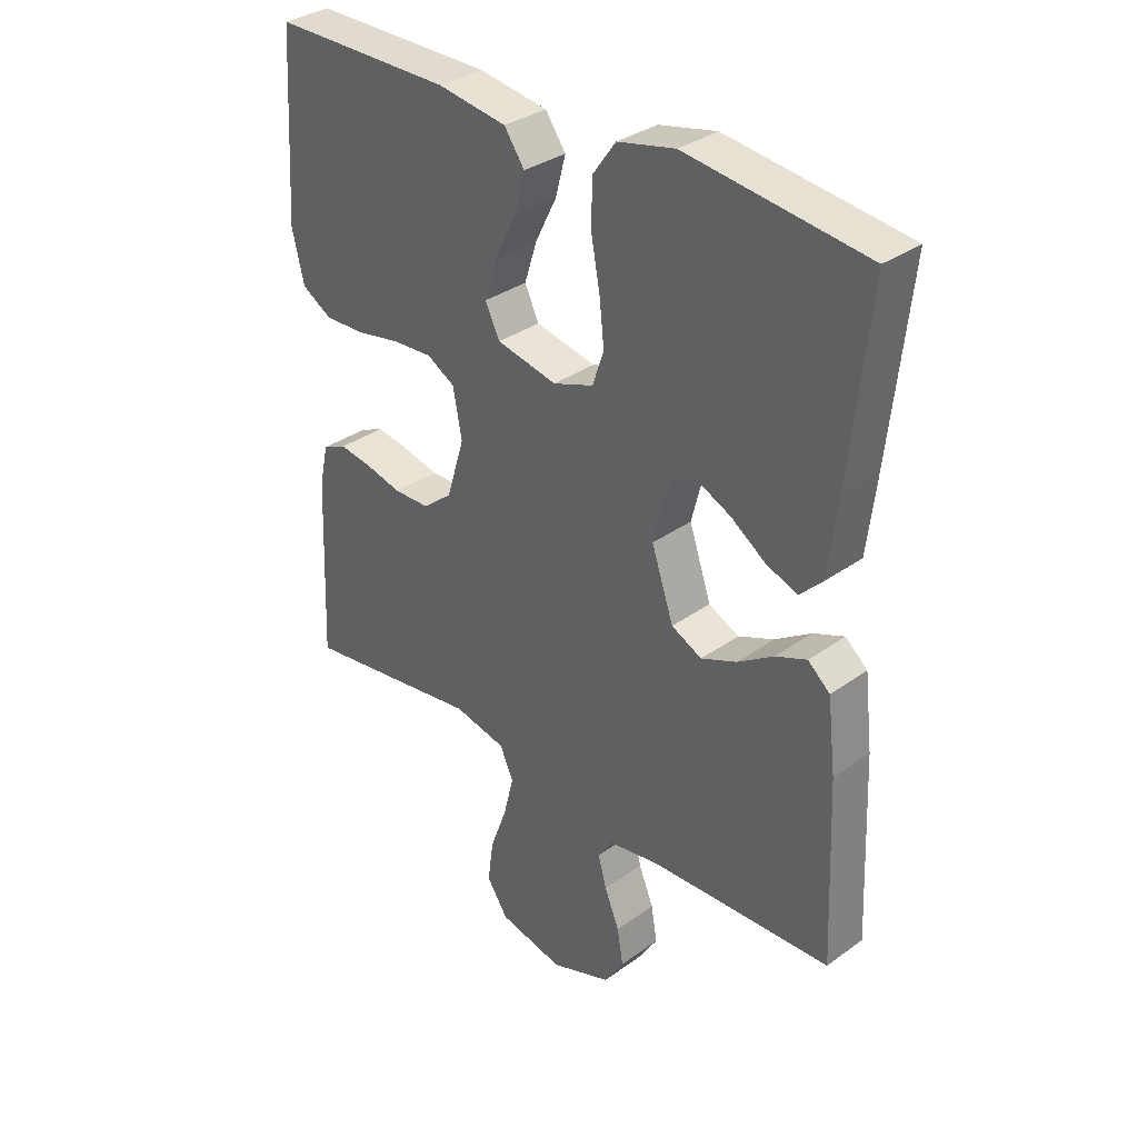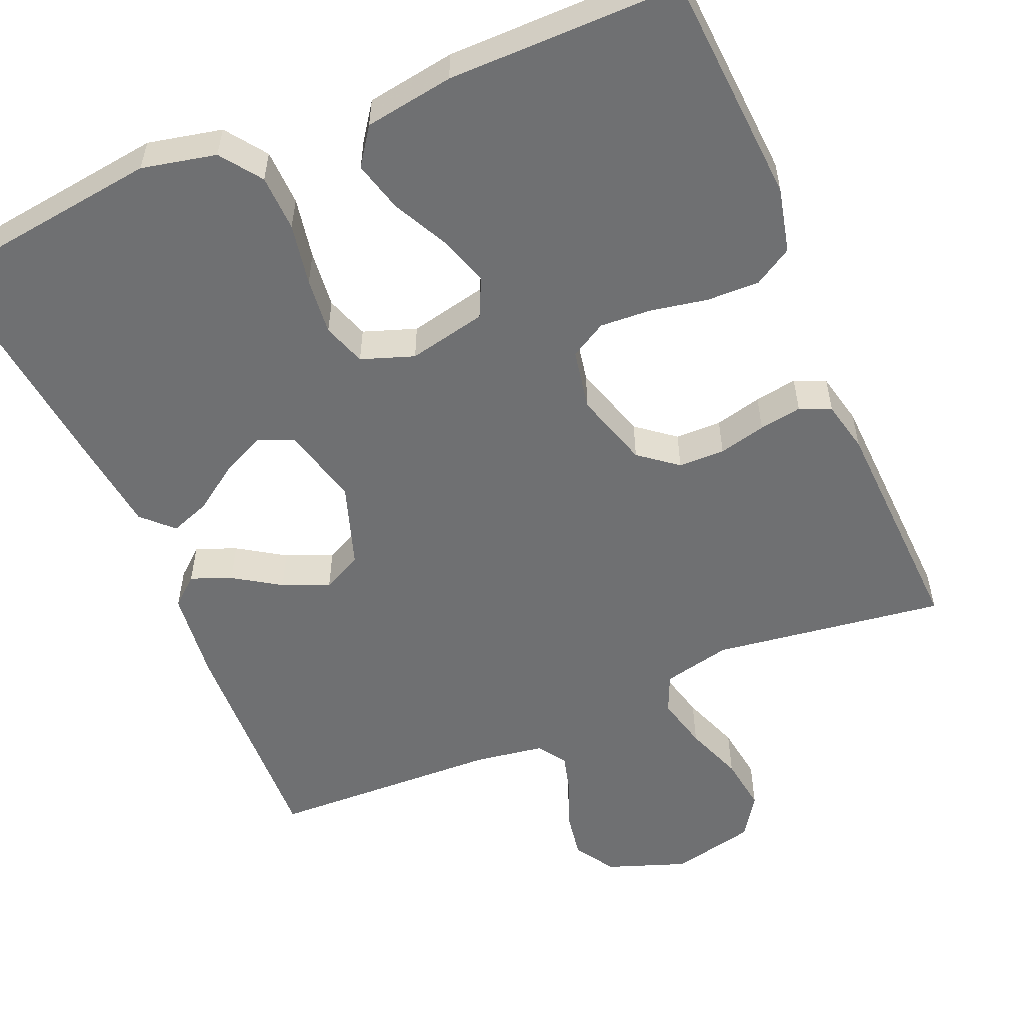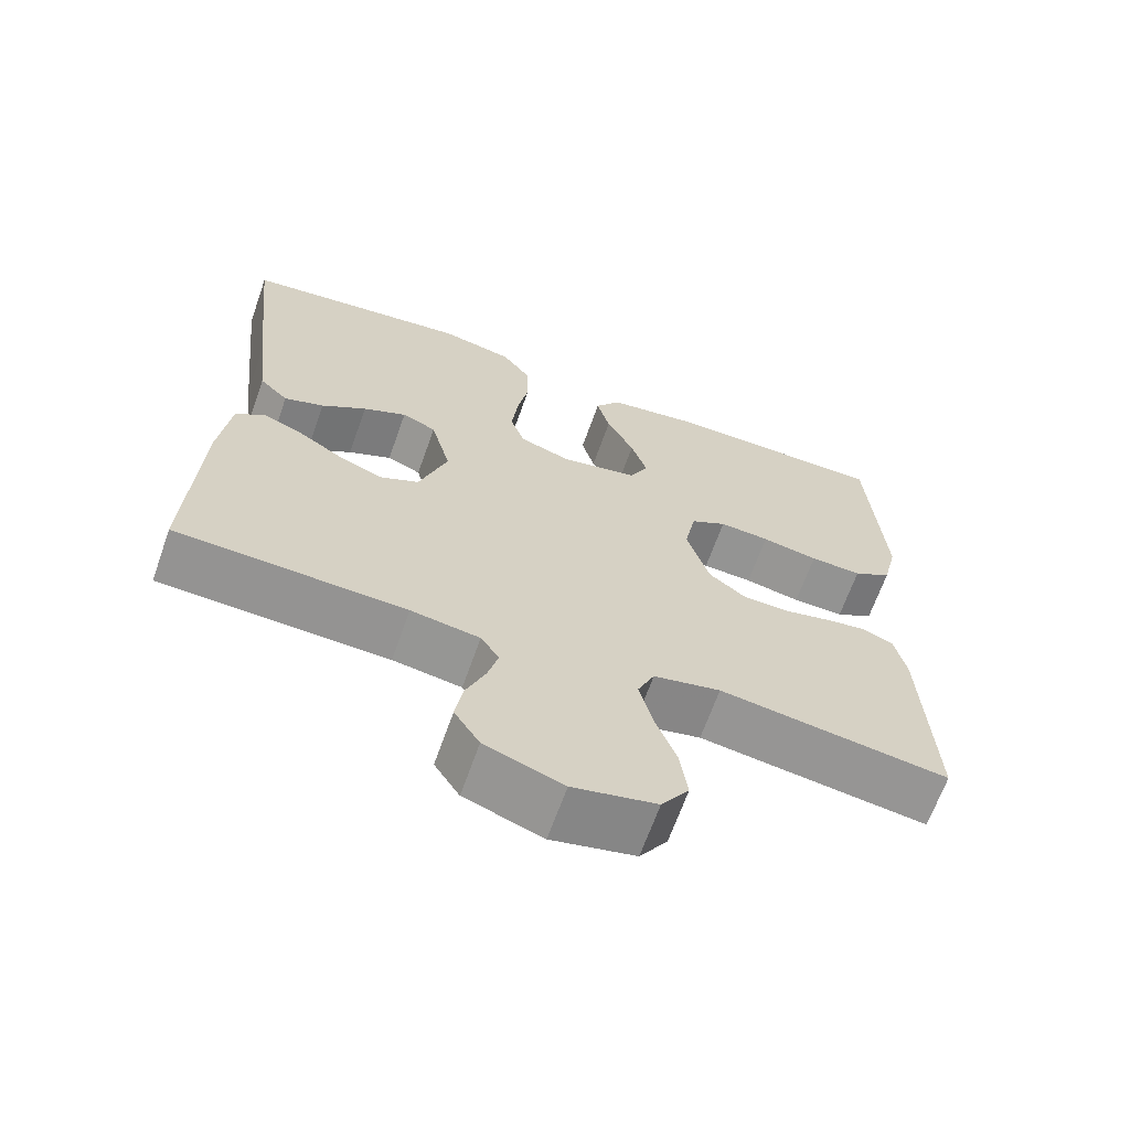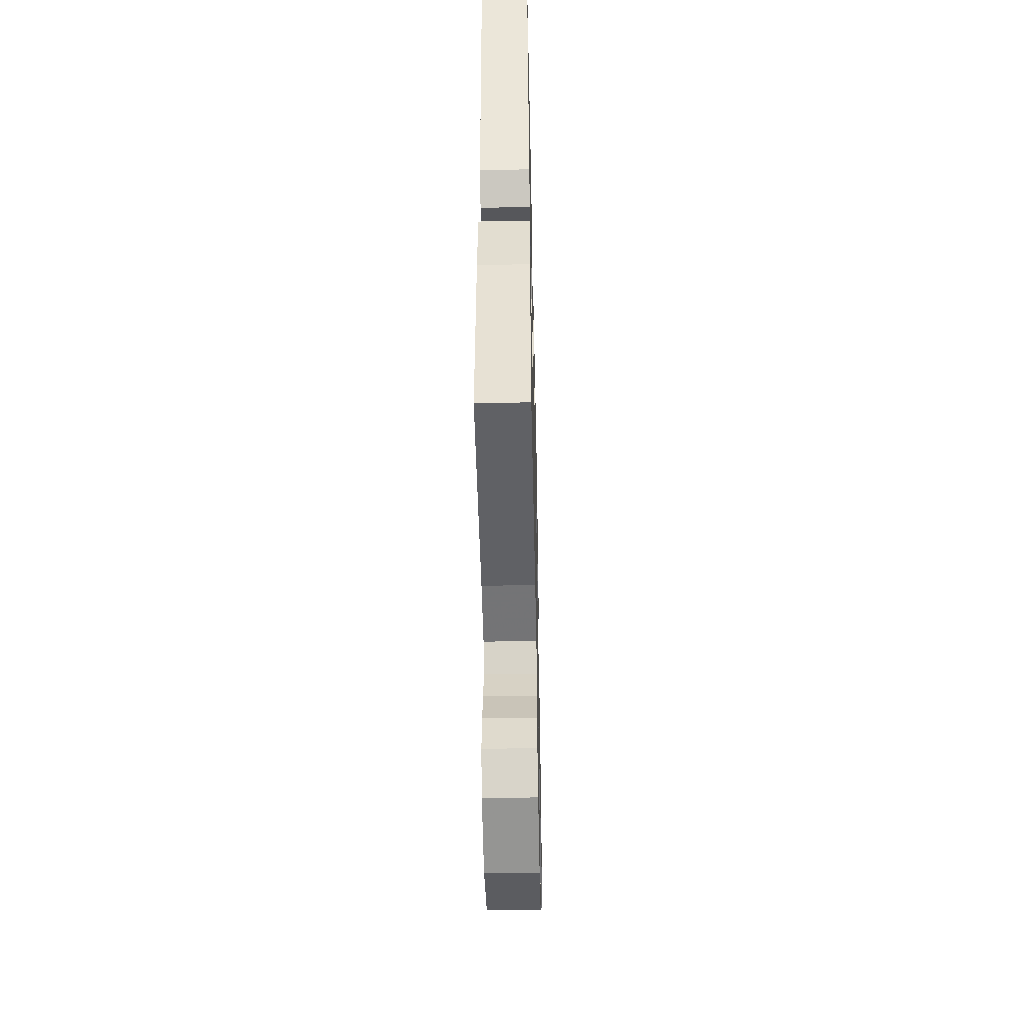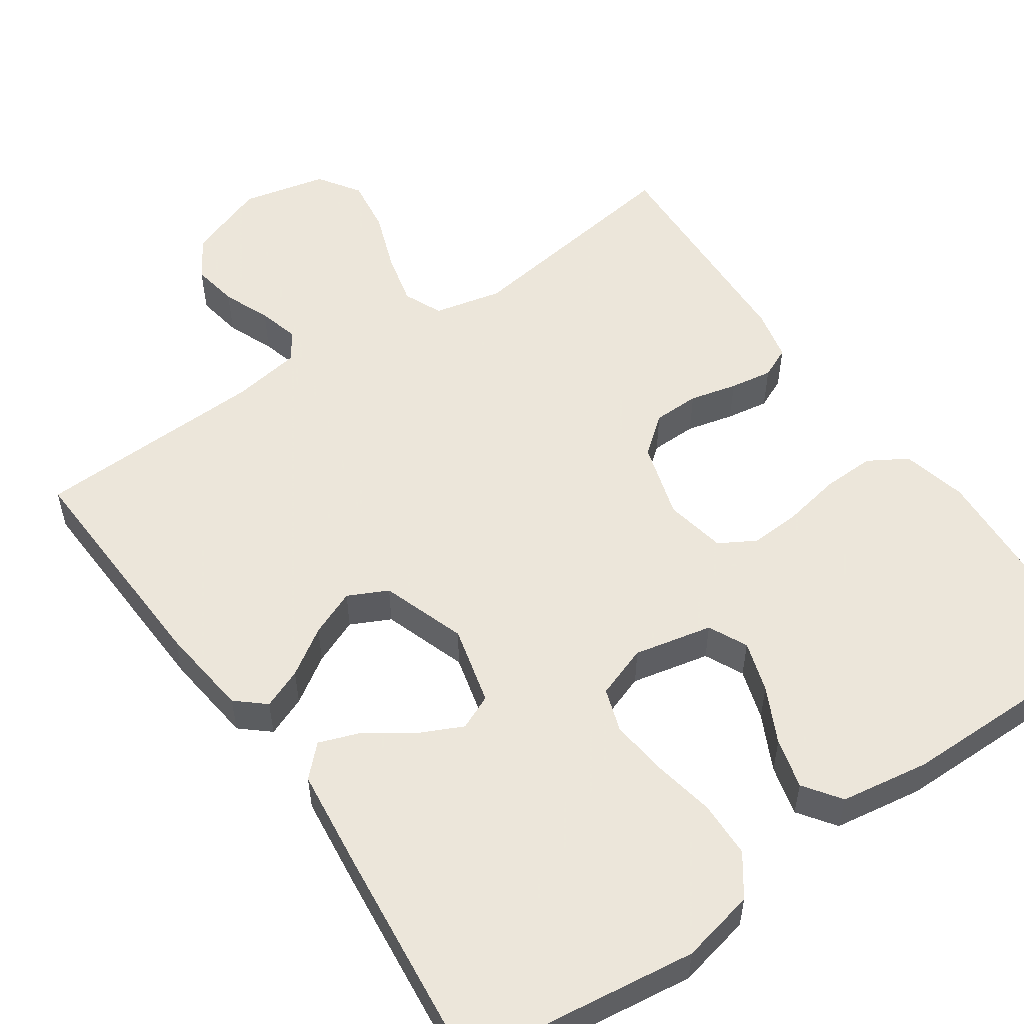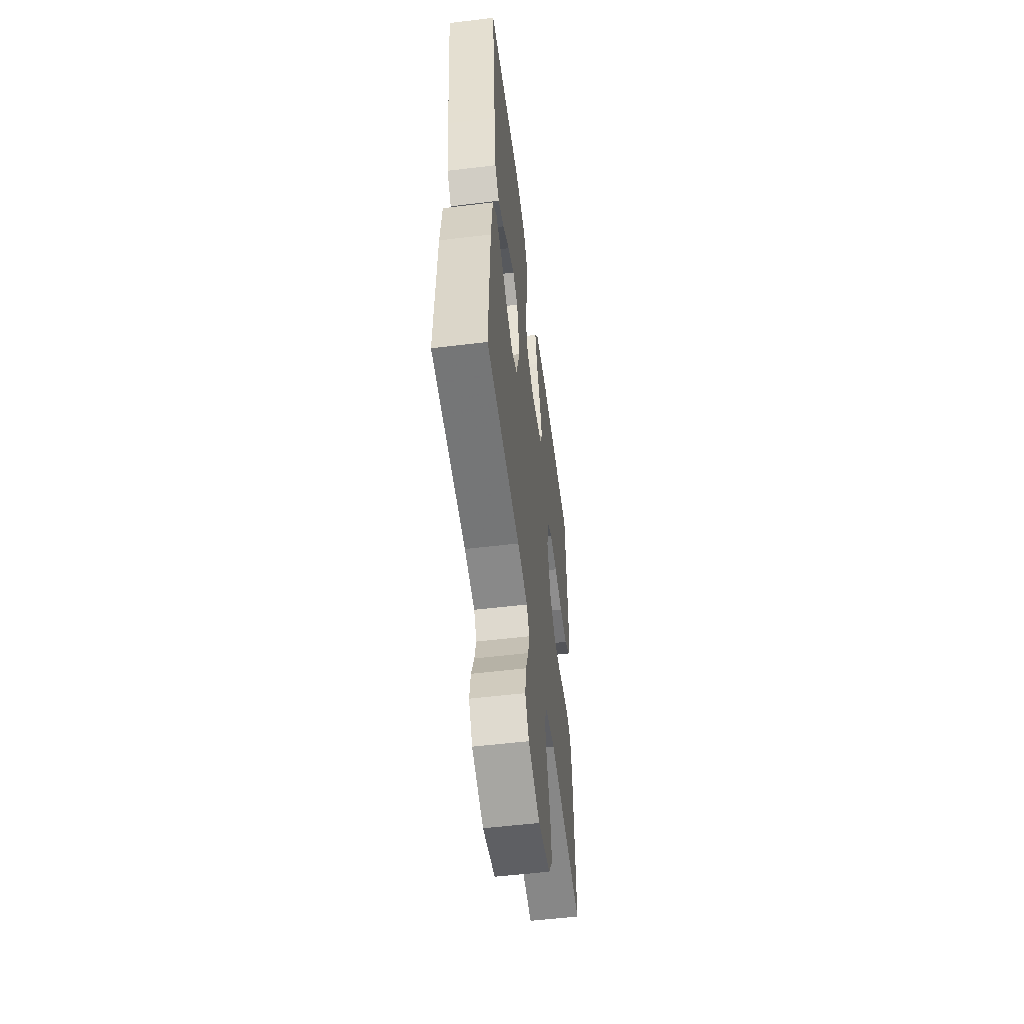
<metadata>
{"format":"obj","ext":"obj","renderer":"f3d","projection":"perspective","resolution":1024,"background":"white","views":[{"elev":33.3,"azim":-134.6,"up":"+Z"},{"elev":-54.8,"azim":23.1,"up":"+Y"},{"elev":-66.3,"azim":-19.5,"up":"+Z"},{"elev":-47.4,"azim":-88.7,"up":"+Z"},{"elev":54.2,"azim":-34.7,"up":"+Y"},{"elev":-54.6,"azim":-82.7,"up":"+Z"}]}
</metadata>
<code>
v 0.5 0.07 0.5
v 0.518 0.07 0.2
v 0.498 0.07 0.116
v 0.448 0.07 0.086
v 0.38 0.07 0.088
v 0.306 0.07 0.102
v 0.24 0.07 0.106
v 0.193 0.07 0.079
v 0.178 0.07 0
v 0.208 0.07 -0.099
v 0.257 0.07 -0.138
v 0.317 0.07 -0.139
v 0.378 0.07 -0.124
v 0.433 0.07 -0.115
v 0.473 0.07 -0.133
v 0.488 0.07 -0.2
v 0.5 0.07 -0.5
v 0.2 0.07 -0.458
v 0.112 0.07 -0.478
v 0.09 0.07 -0.528
v 0.107 0.07 -0.597
v 0.135 0.07 -0.673
v 0.145 0.07 -0.745
v 0.109 0.07 -0.799
v 0 0.07 -0.824
v -0.102 0.07 -0.787
v -0.135 0.07 -0.735
v -0.125 0.07 -0.675
v -0.1 0.07 -0.614
v -0.086 0.07 -0.562
v -0.11 0.07 -0.525
v -0.2 0.07 -0.511
v -0.5 0.07 -0.5
v -0.487 0.07 -0.2
v -0.473 0.07 -0.081
v -0.436 0.07 -0.049
v -0.384 0.07 -0.07
v -0.324 0.07 -0.109
v -0.264 0.07 -0.134
v -0.213 0.07 -0.109
v -0.176 0.07 0
v -0.202 0.07 0.102
v -0.247 0.07 0.122
v -0.304 0.07 0.095
v -0.363 0.07 0.054
v -0.415 0.07 0.035
v -0.453 0.07 0.073
v -0.468 0.07 0.2
v -0.5 0.07 0.5
v -0.2 0.07 0.539
v -0.104 0.07 0.518
v -0.066 0.07 0.465
v -0.064 0.07 0.392
v -0.079 0.07 0.312
v -0.087 0.07 0.238
v -0.068 0.07 0.182
v 0 0.07 0.158
v 0.101 0.07 0.18
v 0.125 0.07 0.23
v 0.104 0.07 0.296
v 0.068 0.07 0.368
v 0.051 0.07 0.433
v 0.085 0.07 0.481
v 0.2 0.07 0.499
v 0.5 0 0.5
v 0.518 0 0.2
v 0.498 0 0.116
v 0.448 0 0.086
v 0.38 0 0.088
v 0.306 0 0.102
v 0.24 0 0.106
v 0.193 0 0.079
v 0.178 0 0
v 0.208 0 -0.099
v 0.257 0 -0.138
v 0.317 0 -0.139
v 0.378 0 -0.124
v 0.433 0 -0.115
v 0.473 0 -0.133
v 0.488 0 -0.2
v 0.5 0 -0.5
v 0.2 0 -0.458
v 0.112 0 -0.478
v 0.09 0 -0.528
v 0.107 0 -0.597
v 0.135 0 -0.673
v 0.145 0 -0.745
v 0.109 0 -0.799
v 0 0 -0.824
v -0.102 0 -0.787
v -0.135 0 -0.735
v -0.125 0 -0.675
v -0.1 0 -0.614
v -0.086 0 -0.562
v -0.11 0 -0.525
v -0.2 0 -0.511
v -0.5 0 -0.5
v -0.487 0 -0.2
v -0.473 0 -0.081
v -0.436 0 -0.049
v -0.384 0 -0.07
v -0.324 0 -0.109
v -0.264 0 -0.134
v -0.213 0 -0.109
v -0.176 0 0
v -0.202 0 0.102
v -0.247 0 0.122
v -0.304 0 0.095
v -0.363 0 0.054
v -0.415 0 0.035
v -0.453 0 0.073
v -0.468 0 0.2
v -0.5 0 0.5
v -0.2 0 0.539
v -0.104 0 0.518
v -0.066 0 0.465
v -0.064 0 0.392
v -0.079 0 0.312
v -0.087 0 0.238
v -0.068 0 0.182
v 0 0 0.158
v 0.101 0 0.18
v 0.125 0 0.23
v 0.104 0 0.296
v 0.068 0 0.368
v 0.051 0 0.433
v 0.085 0 0.481
v 0.2 0 0.499
f 60 61 62 63
f 59 60 63 64
f 51 52 53 54
f 51 54 55
f 50 51 55
f 49 50 55 56
f 47 48 49 56
f 44 45 46 47
f 43 44 47
f 35 36 37 38
f 35 38 39
f 32 33 34 35
f 31 32 35 39
f 30 31 39 40
f 26 27 28 29
f 26 29 30
f 25 26 30
f 21 22 23 24
f 20 21 24 25
f 15 16 17 18
f 15 18 19
f 12 13 14 15
f 12 15 19
f 11 12 19
f 10 11 19 20
f 3 4 5 6
f 3 6 7
f 2 3 7
f 59 64 1 2
f 58 59 2 7
f 57 58 7 8
f 56 57 8 9
f 43 47 56
f 42 43 56 9
f 41 42 9 10
f 25 30 40 41
f 10 20 25 41
f 127 126 125 124
f 128 127 124 123
f 118 117 116 115
f 119 118 115
f 119 115 114
f 120 119 114 113
f 120 113 112 111
f 111 110 109 108
f 111 108 107
f 102 101 100 99
f 103 102 99
f 99 98 97 96
f 103 99 96 95
f 104 103 95 94
f 93 92 91 90
f 94 93 90
f 94 90 89
f 88 87 86 85
f 89 88 85 84
f 82 81 80 79
f 83 82 79
f 79 78 77 76
f 83 79 76
f 83 76 75
f 84 83 75 74
f 70 69 68 67
f 71 70 67
f 71 67 66
f 66 65 128 123
f 71 66 123 122
f 72 71 122 121
f 73 72 121 120
f 120 111 107
f 73 120 107 106
f 74 73 106 105
f 105 104 94 89
f 105 89 84 74
f 1 65 66 2
f 2 66 67 3
f 3 67 68 4
f 4 68 69 5
f 5 69 70 6
f 6 70 71 7
f 7 71 72 8
f 8 72 73 9
f 9 73 74 10
f 10 74 75 11
f 11 75 76 12
f 12 76 77 13
f 13 77 78 14
f 14 78 79 15
f 15 79 80 16
f 16 80 81 17
f 17 81 82 18
f 18 82 83 19
f 19 83 84 20
f 20 84 85 21
f 21 85 86 22
f 22 86 87 23
f 23 87 88 24
f 24 88 89 25
f 25 89 90 26
f 26 90 91 27
f 27 91 92 28
f 28 92 93 29
f 29 93 94 30
f 30 94 95 31
f 31 95 96 32
f 32 96 97 33
f 33 97 98 34
f 34 98 99 35
f 35 99 100 36
f 36 100 101 37
f 37 101 102 38
f 38 102 103 39
f 39 103 104 40
f 40 104 105 41
f 41 105 106 42
f 42 106 107 43
f 43 107 108 44
f 44 108 109 45
f 45 109 110 46
f 46 110 111 47
f 47 111 112 48
f 48 112 113 49
f 49 113 114 50
f 50 114 115 51
f 51 115 116 52
f 52 116 117 53
f 53 117 118 54
f 54 118 119 55
f 55 119 120 56
f 56 120 121 57
f 57 121 122 58
f 58 122 123 59
f 59 123 124 60
f 60 124 125 61
f 61 125 126 62
f 62 126 127 63
f 63 127 128 64
f 64 128 65 1

</code>
